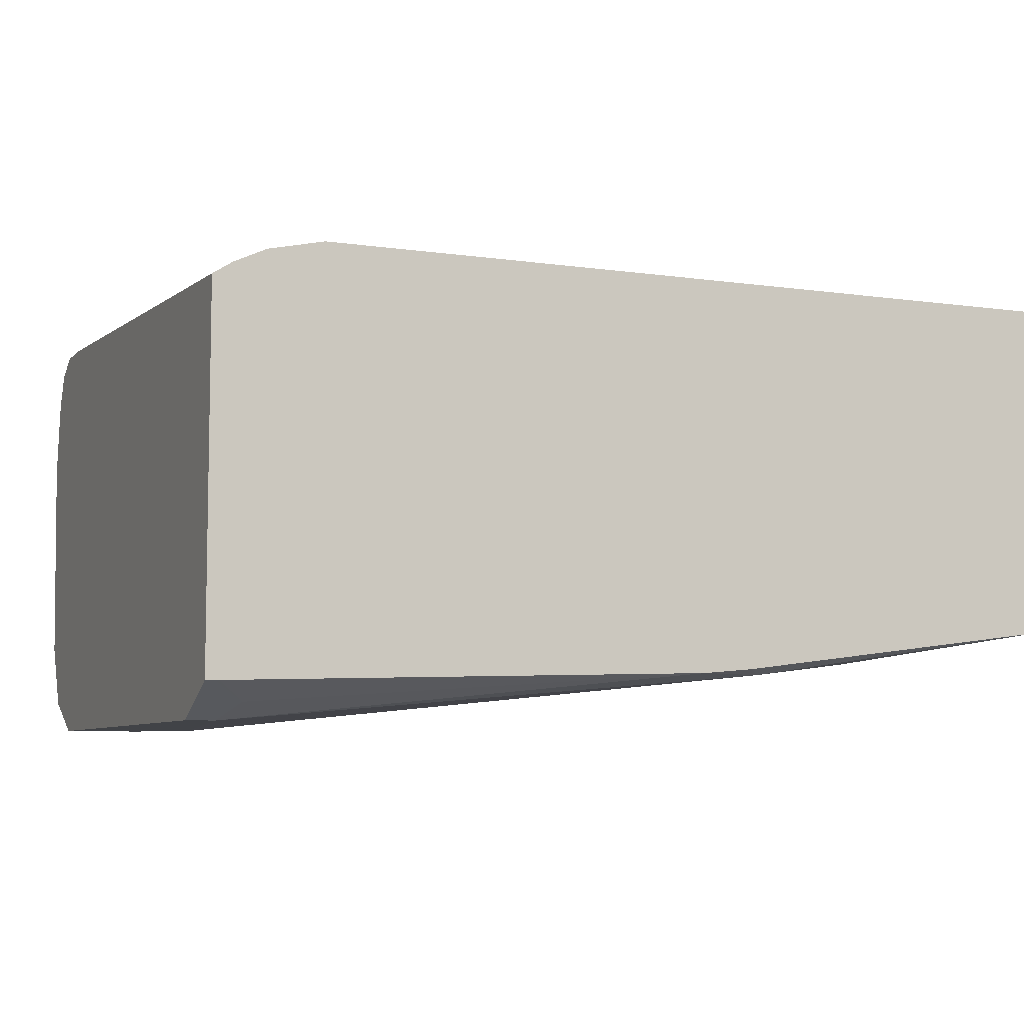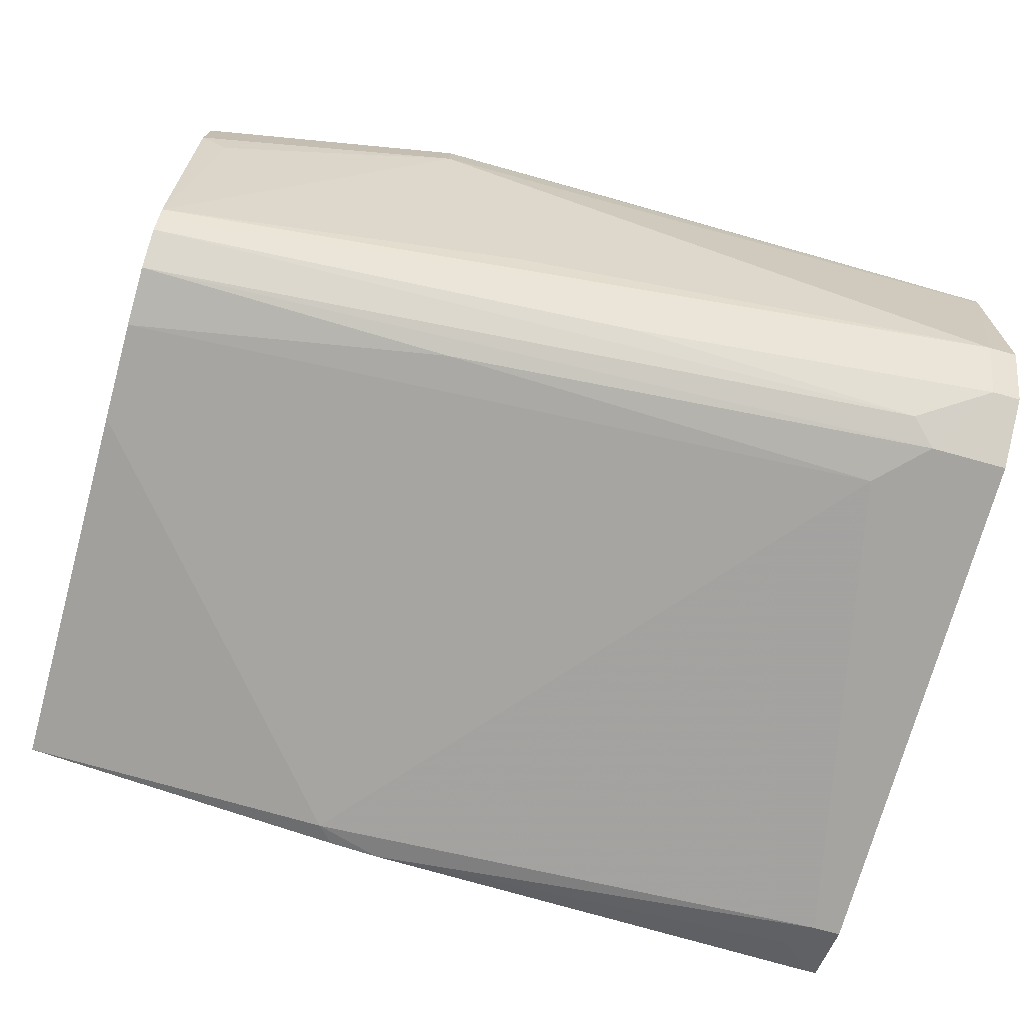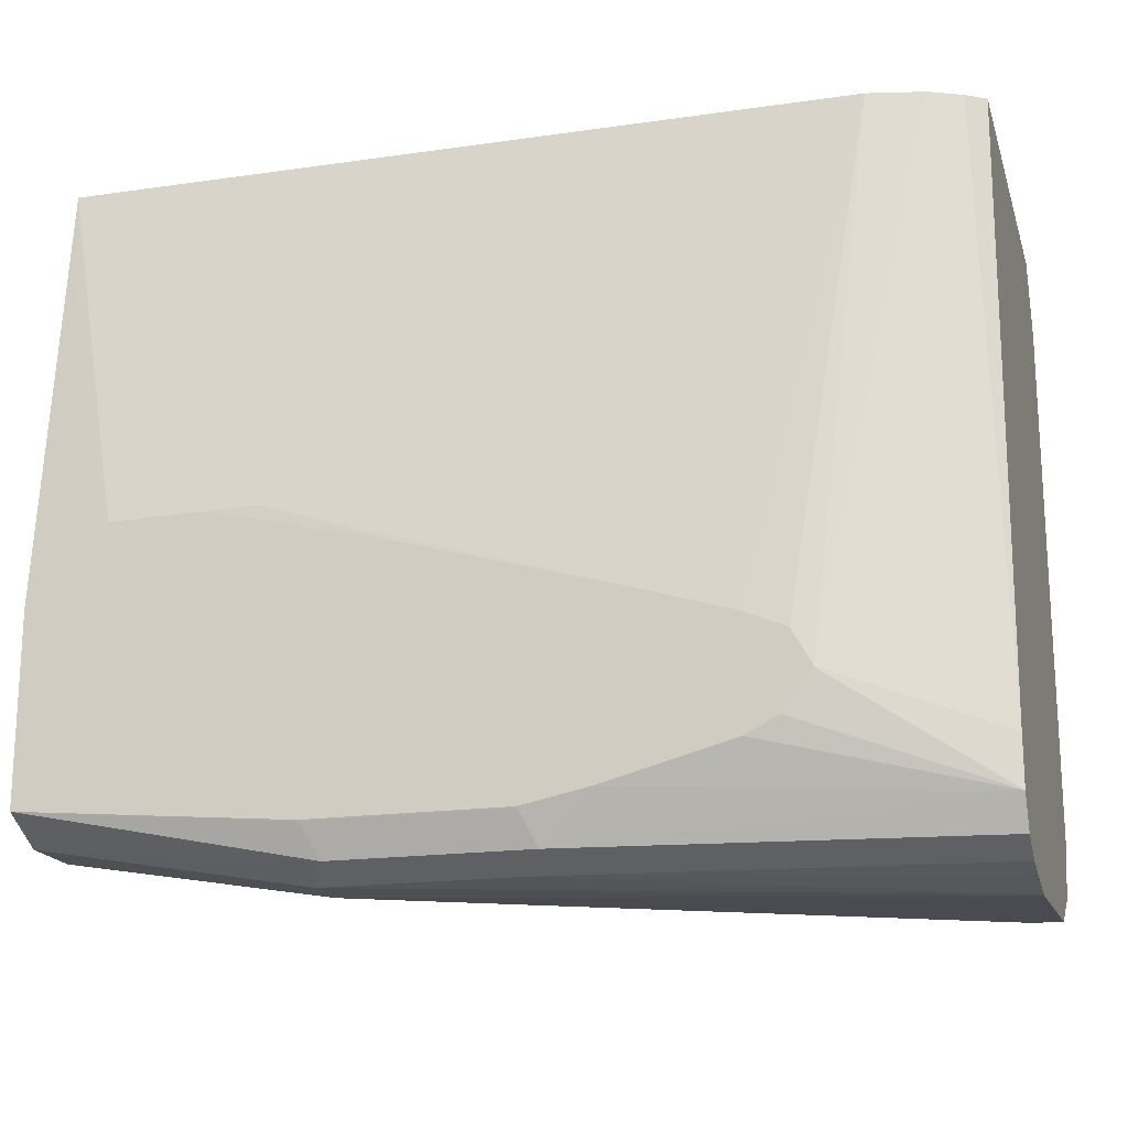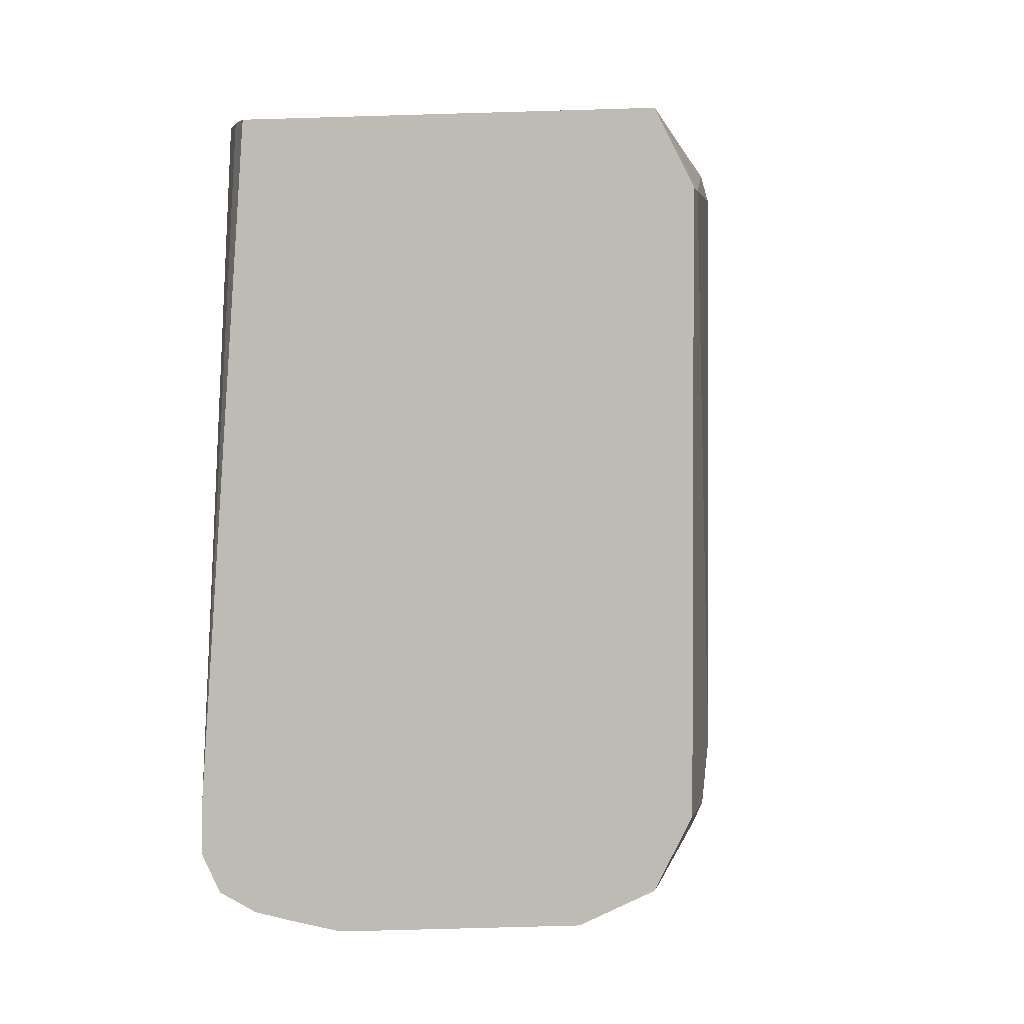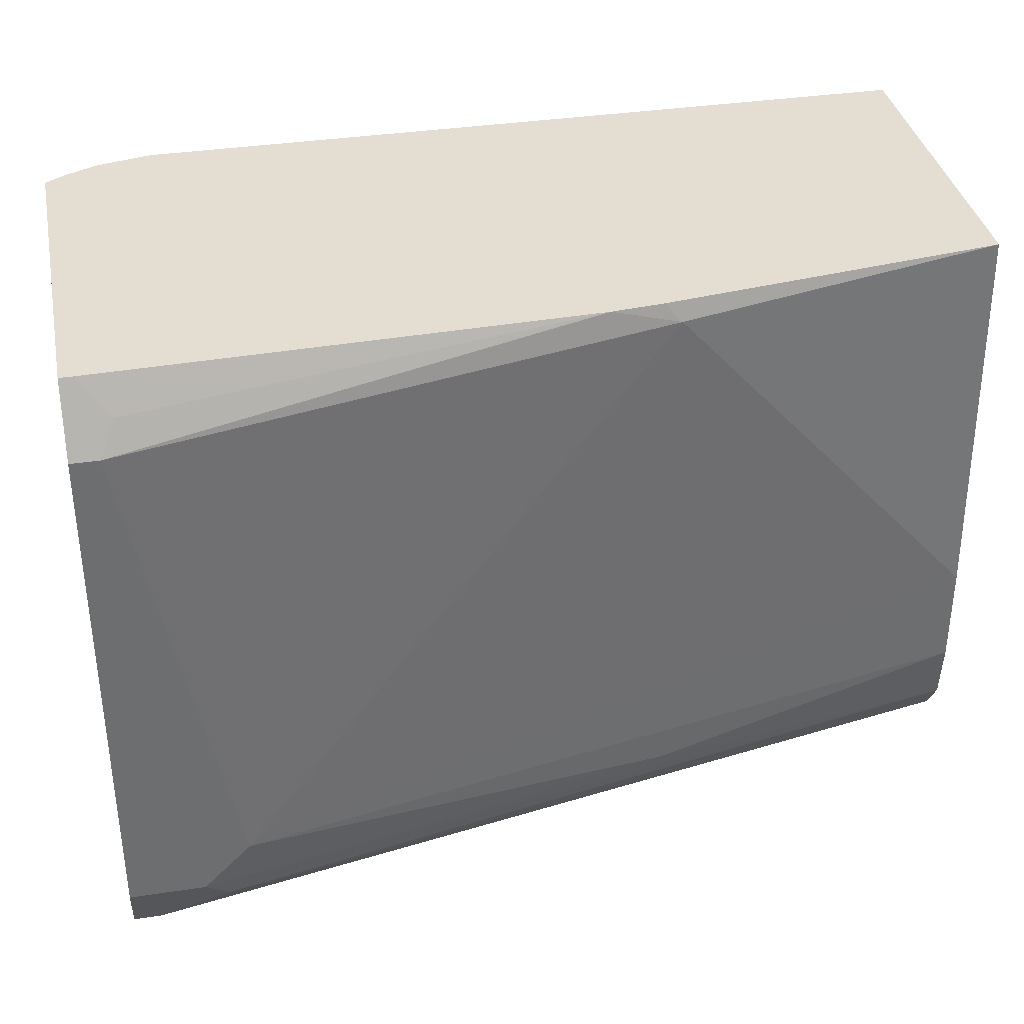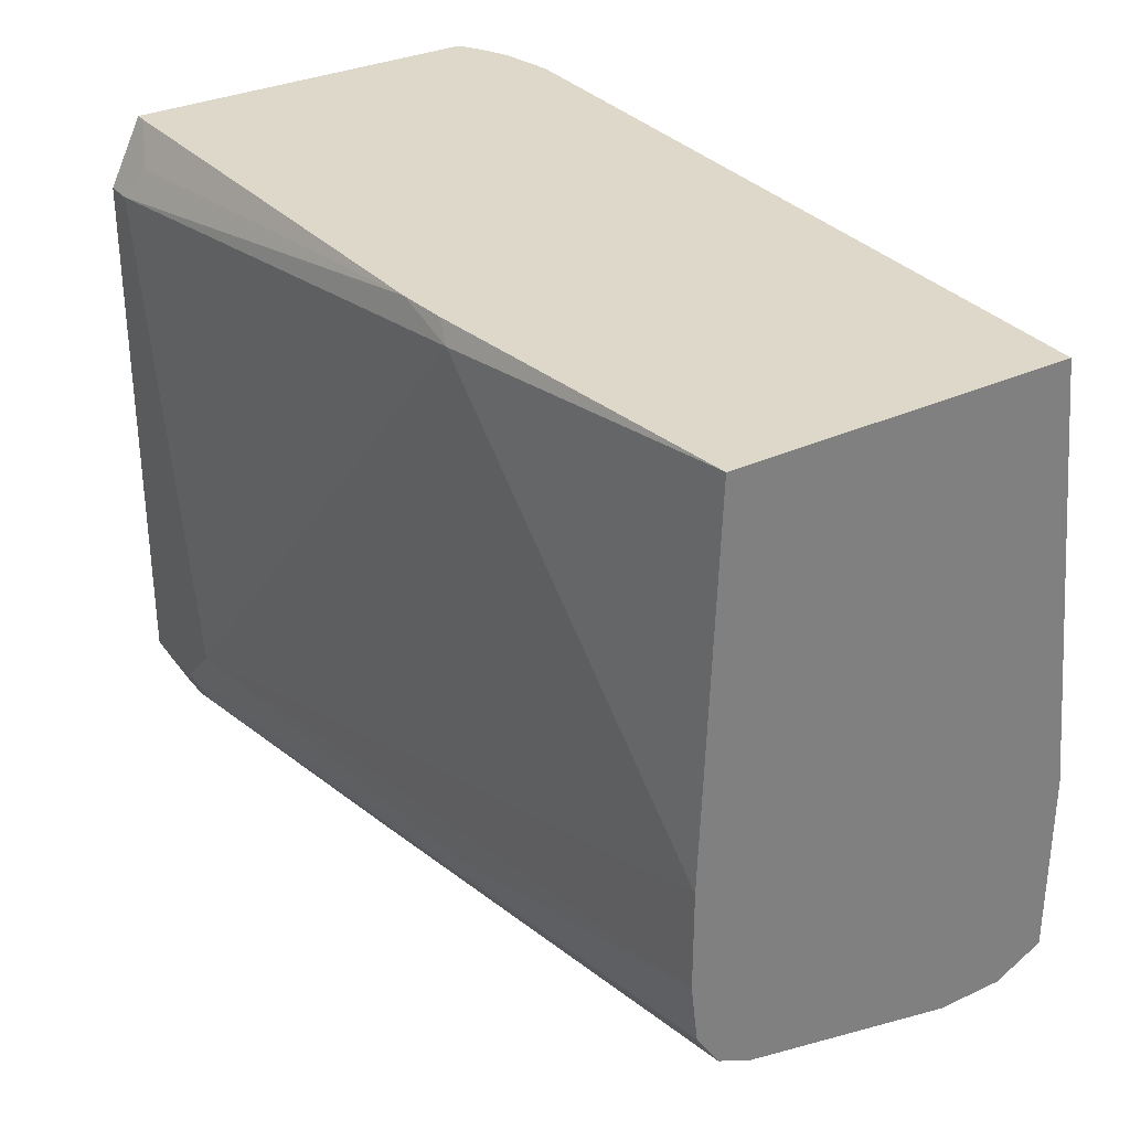
<metadata>
{"format":"obj","ext":"obj","renderer":"f3d","projection":"perspective","resolution":1024,"background":"white","views":[{"elev":-7.0,"azim":-22.8,"up":"+Y"},{"elev":-73.3,"azim":164.5,"up":"+Y"},{"elev":-18.3,"azim":-164.5,"up":"+Z"},{"elev":1.7,"azim":-78.9,"up":"+Z"},{"elev":36.2,"azim":-11.2,"up":"+Z"},{"elev":31.6,"azim":57.0,"up":"+Z"}]}
</metadata>
<code>
v -0.1388 -0.1599 -0.3862
v -0.1388 -0.1629 -0.3862
v -0.1388 -0.1388 -0.3825
v 0.04227 -0.1056 -0.3801
v 0.1267 -0.1056 -0.3801
v -0.1267 -0.2534 -0.3801
v -0.1388 -0.2534 -0.3801
v 0.1267 -0.1267 -0.3801
v -0.1388 -0.1267 -0.3801
v 0.0352 -0.09152 -0.3731
v 0.1197 -0.09152 -0.3731
v 0.1584 -0.09504 -0.3696
v 0.2452 -0.1056 -0.359
v -0.1267 -0.2816 -0.3661
v 0.08444 -0.2323 -0.359
v 0.2452 -0.2323 -0.3379
v 0.2452 -0.2378 -0.3351
v -0.1388 -0.2816 -0.3661
v 0.2452 -0.1349 -0.359
v 0.2323 -0.1478 -0.359
v -0.1388 -0.1126 -0.3731
v -0.1388 -0.1101 -0.3681
v -0.1388 -0.1056 -0.359
v 0.01337 -0.08423 -0.3527
v 0.04174 -0.08423 -0.3585
v 0.04227 -0.08448 -0.359
v 0.1267 -0.08448 -0.359
v 0.2452 -0.08423 -0.3483
v 0.2452 -0.08914 -0.3508
v 0.03171 -0.2692 -0.3484
v -0.09503 -0.2904 -0.3484
v -0.1056 -0.2957 -0.3379
v -0.1388 -0.2856 -0.358
v 0.2452 -0.2464 -0.3308
v -0.1388 -0.1056 -0.3379
v -0.06876 -0.08423 -0.3143
v -0.05639 -0.08423 -0.3308
v -0.04222 -0.08423 -0.3379
v 0.127 -0.08423 -0.3585
v 0.2452 -0.08423 -0.2668
v 0.2452 -0.2566 -0.3151
v -0.08447 -0.2957 -0.3168
v -0.1388 -0.2957 -0.3379
v 0.1056 -0.2745 -0.3168
v -0.1388 -0.1229 -0.07626
v -0.1302 -0.1173 -0.07626
v -0.1165 -0.1109 -0.07626
v -0.06876 -0.08423 -0.3139
v 0.2323 -0.08423 -0.2539
v 0.2452 -0.1056 -0.07626
v 0.2452 -0.2599 -0.2892
v -0.1267 -0.2957 -0.1056
v 0.2452 -0.2599 -0.2452
v 0.1056 -0.2745 -0.08448
v -0.1388 -0.2957 -0.1056
v -0.1388 -0.281 -0.07626
v -0.1072 -0.1088 -0.07626
v -0.0927 -0.1056 -0.07626
v -0.0603 -0.08423 -0.2987
v 0.2112 -0.08423 -0.2335
v 0.2452 -0.2534 -0.07626
v 0.1901 -0.08423 -0.233
v -0.1196 -0.2886 -0.09152
v -0.1337 -0.2816 -0.07744
v 0.07621 -0.2745 -0.07626
v 0.09835 -0.2725 -0.07626
v -0.1388 -0.2816 -0.07744
v -0.1331 -0.281 -0.07626
v 0.1696 -0.08423 -0.233
v 0.1478 -0.08448 -0.2323
v 2.401e-05 -0.08423 -0.278
v -0.04222 -0.08423 -0.291
v -0.05053 -0.08423 -0.2945
v 0.08444 -0.08423 -0.2539
f 31 41 32
f 32 42 52
f 31 34 41
f 32 52 55
f 32 55 43
f 32 43 33
f 35 47 48
f 32 44 42
f 35 45 46
f 35 46 47
f 40 49 50
f 30 34 31
f 41 51 44
f 32 41 44
f 27 39 28
f 24 73 72
f 25 39 27
f 42 44 51
f 24 37 36
f 24 36 48
f 24 48 59
f 24 59 73
f 24 72 71
f 24 71 74
f 24 74 69
f 24 69 62
f 24 62 60
f 24 60 49
f 24 49 40
f 24 40 28
f 24 28 39
f 24 39 25
f 25 27 26
f 42 51 53
f 56 67 64
f 42 54 52
f 52 54 65
f 52 65 63
f 53 61 54
f 54 61 66
f 54 66 65
f 24 38 37
f 52 67 55
f 56 64 68
f 58 70 71
f 58 71 72
f 58 72 73
f 58 73 59
f 63 68 64
f 63 65 68
f 58 69 70
f 52 64 67
f 52 63 64
f 50 69 58
f 45 56 68
f 45 68 65
f 45 65 66
f 45 66 61
f 45 61 50
f 45 50 58
f 45 58 57
f 45 57 47
f 45 47 46
f 47 57 48
f 48 57 58
f 48 58 59
f 49 60 50
f 50 60 62
f 50 62 69
f 42 53 54
f 23 38 24
f 10 27 11
f 23 36 37
f 1 8 2
f 2 6 7
f 2 8 6
f 3 9 4
f 4 9 10
f 4 10 11
f 1 5 8
f 4 11 5
f 5 12 13
f 5 13 19
f 5 19 8
f 6 14 18
f 6 18 7
f 6 8 15
f 5 11 12
f 6 15 16
f 1 4 5
f 1 9 3
f 69 74 70
f 1 2 7
f 1 7 18
f 1 18 33
f 1 33 43
f 1 43 55
f 1 3 4
f 1 55 67
f 1 56 45
f 1 45 35
f 1 35 23
f 1 23 22
f 1 22 21
f 1 21 9
f 1 67 56
f 6 16 17
f 6 17 14
f 8 19 20
f 13 51 41
f 13 41 34
f 13 34 17
f 13 17 16
f 13 16 19
f 14 30 31
f 13 53 51
f 14 31 32
f 14 33 18
f 14 17 34
f 14 34 30
f 16 20 19
f 23 35 48
f 23 48 36
f 14 32 33
f 13 61 53
f 13 50 61
f 13 40 50
f 8 20 16
f 8 16 15
f 9 21 10
f 10 21 22
f 10 22 23
f 10 23 24
f 10 24 25
f 10 25 26
f 10 26 27
f 11 27 28
f 11 28 12
f 12 28 29
f 12 29 13
f 13 29 28
f 13 28 40
f 23 37 38
f 70 74 71

</code>
